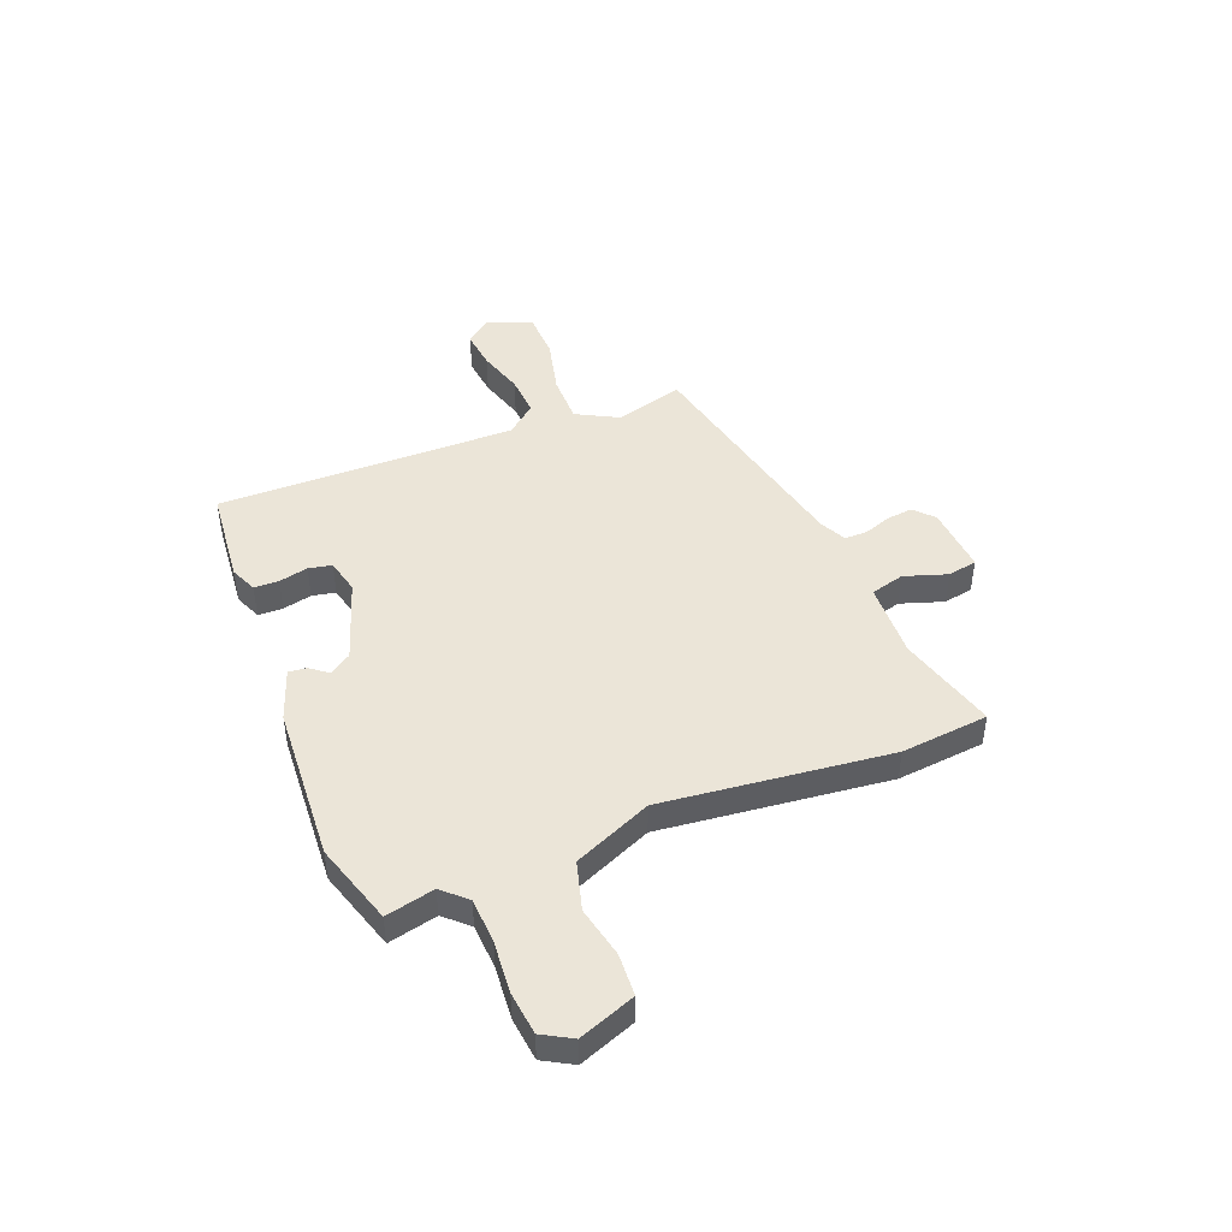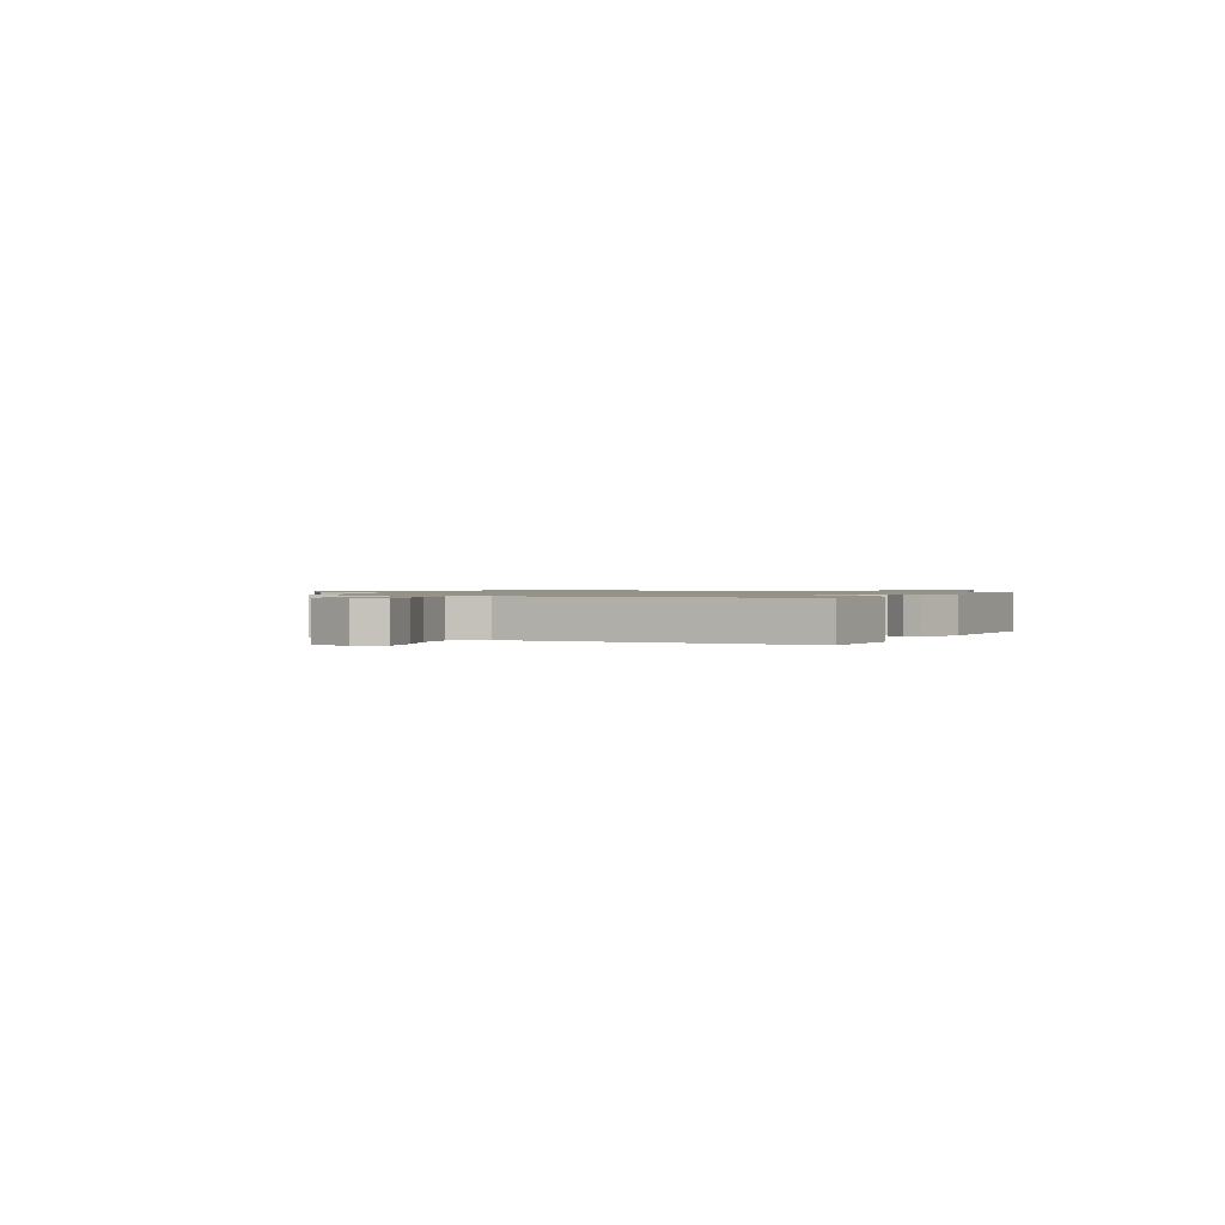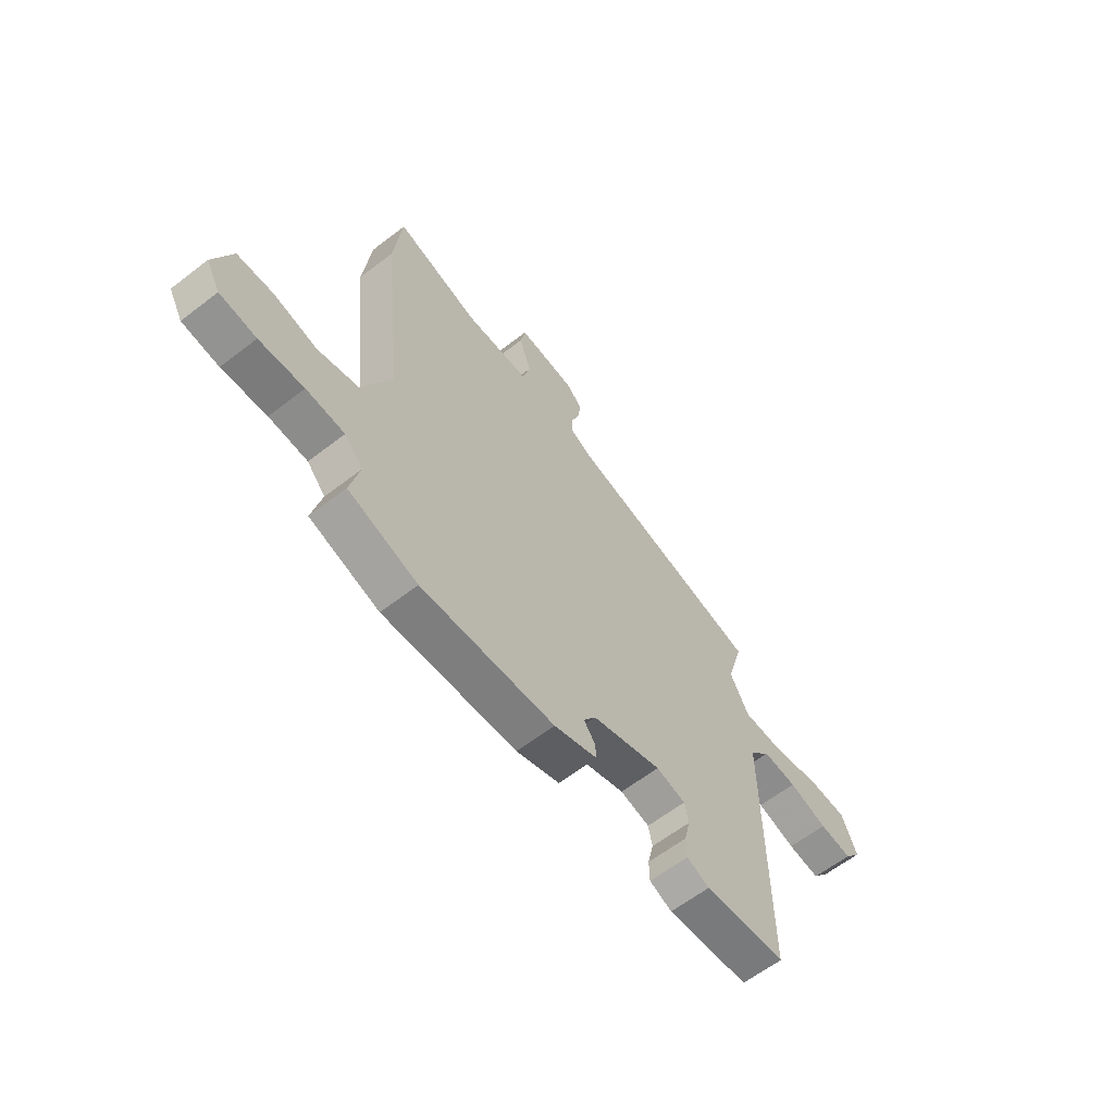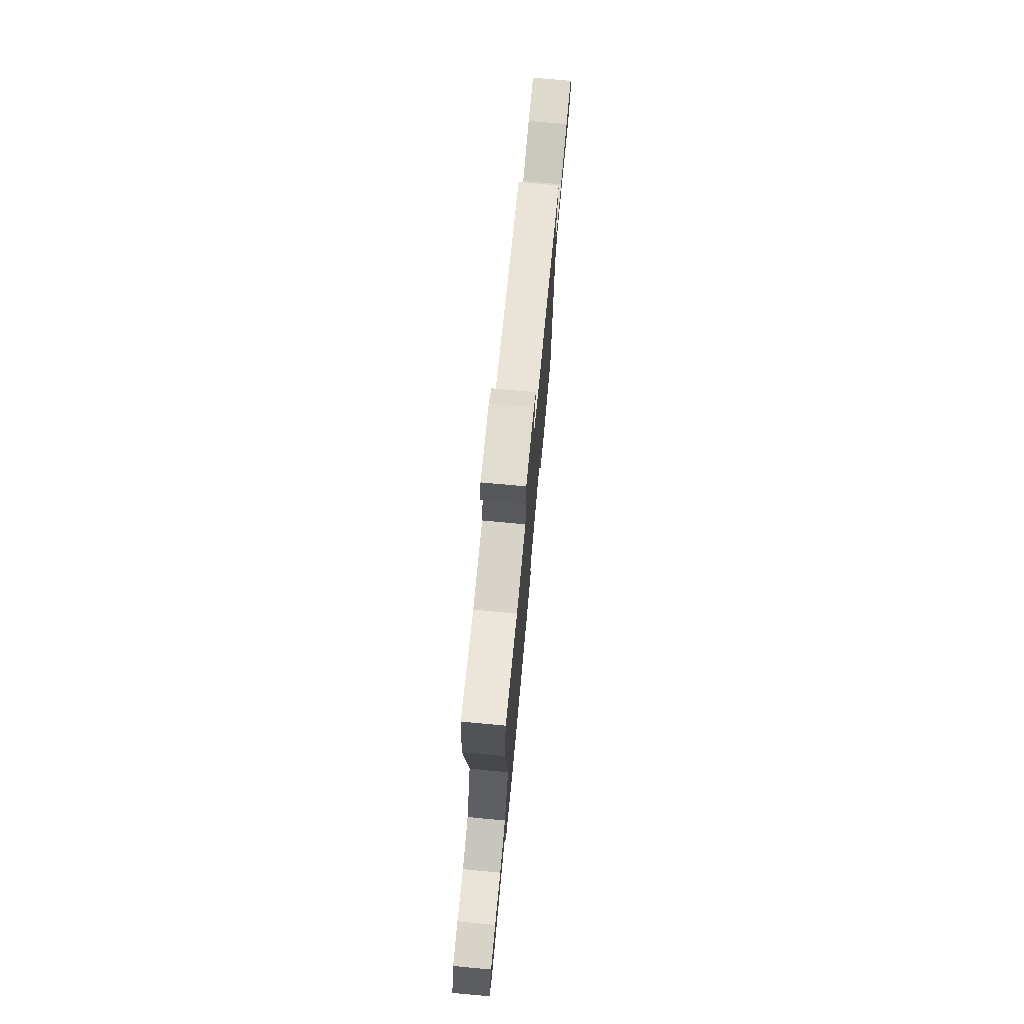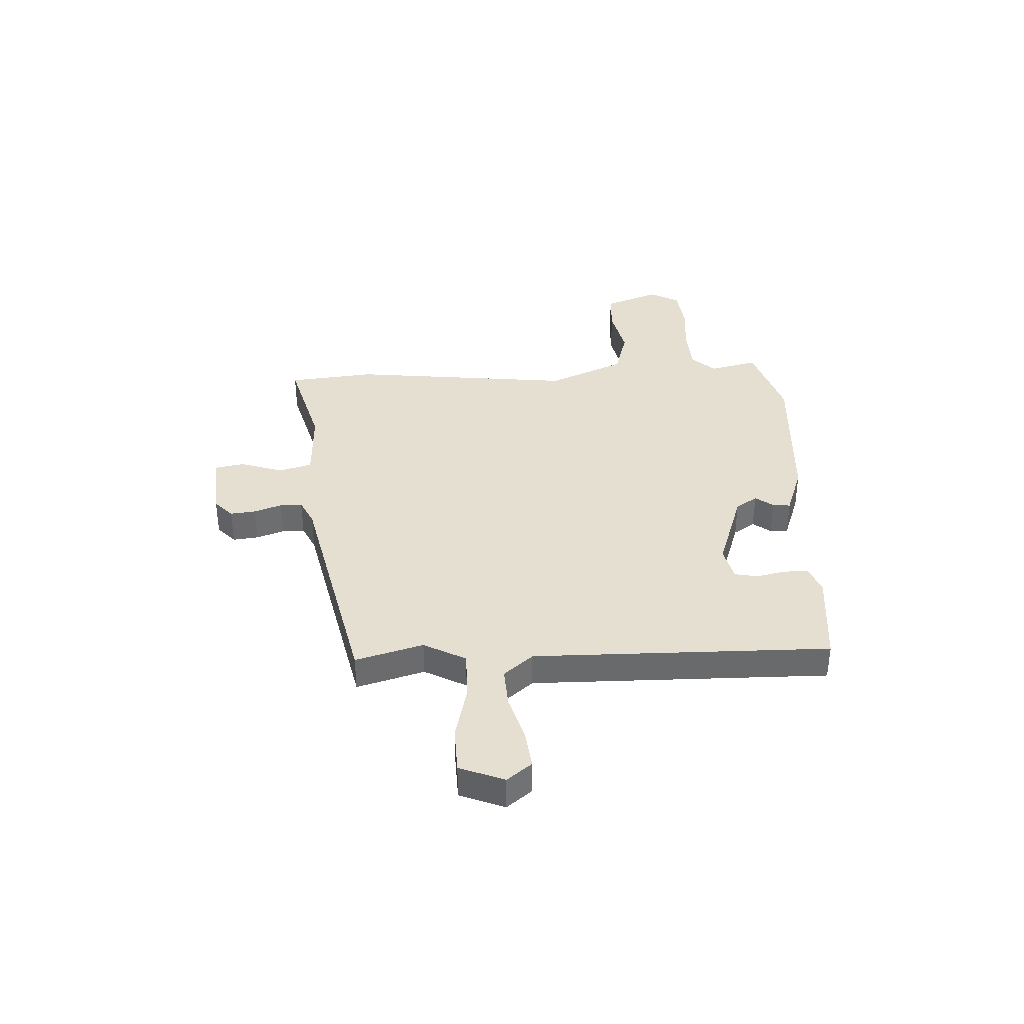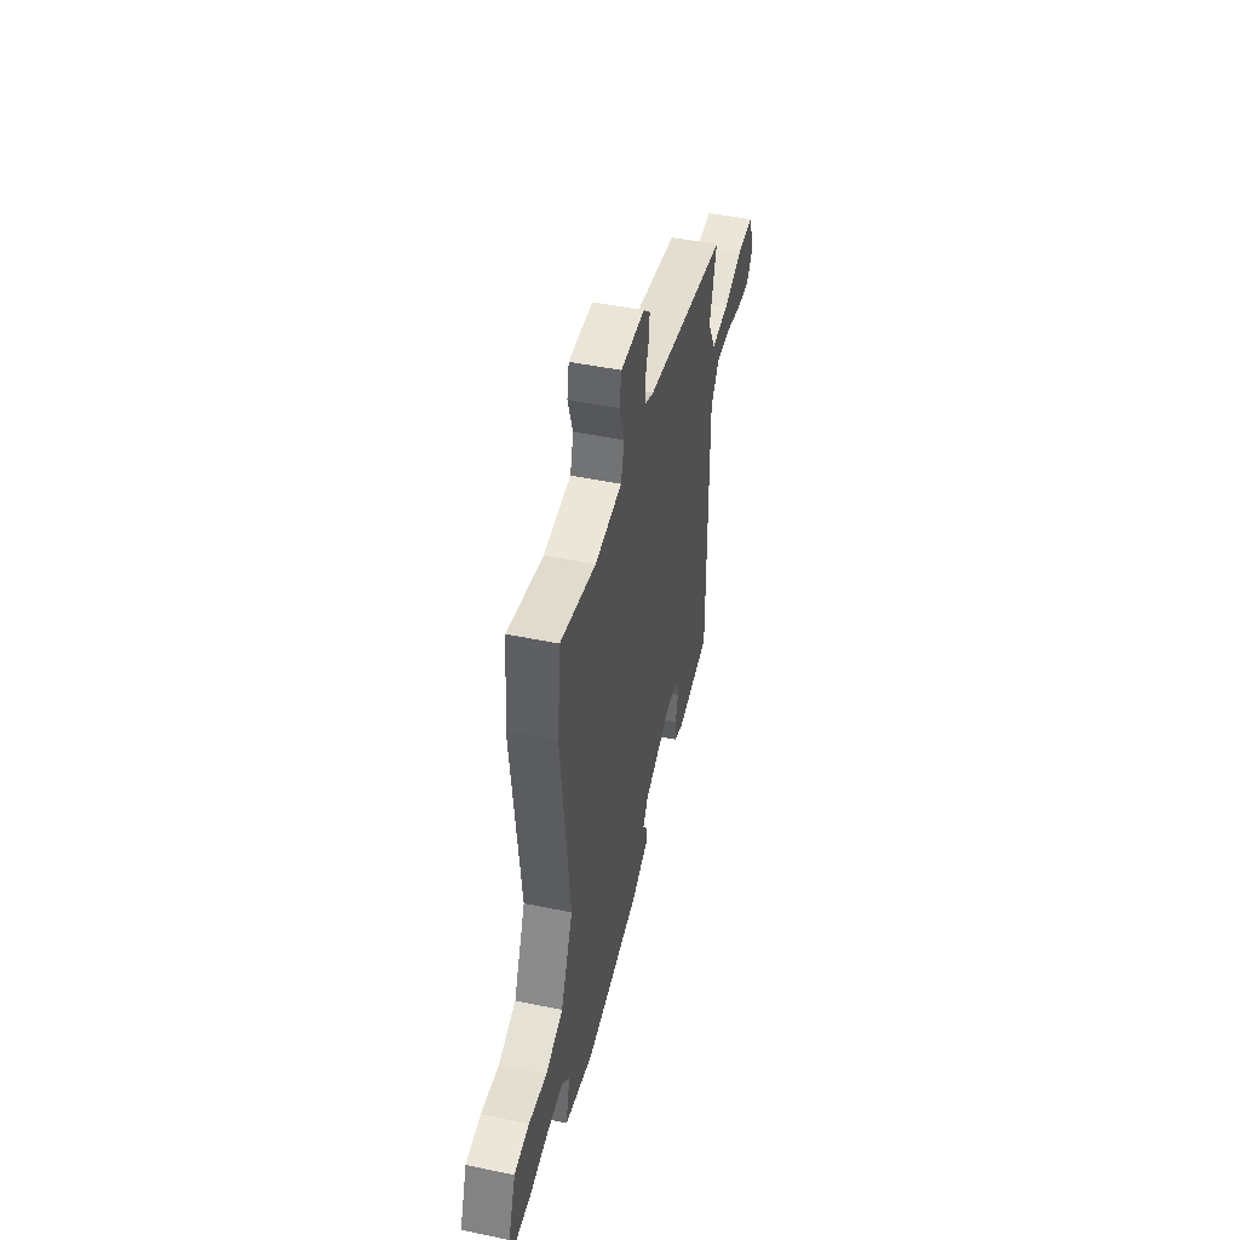
<metadata>
{"format":"obj","ext":"obj","renderer":"f3d","projection":"perspective","resolution":1024,"background":"white","views":[{"elev":45.6,"azim":-111.4,"up":"+Y"},{"elev":1.1,"azim":114.4,"up":"+Y"},{"elev":-61.8,"azim":-51.9,"up":"+Z"},{"elev":73.9,"azim":-84.7,"up":"+Z"},{"elev":37.3,"azim":87.5,"up":"+Y"},{"elev":47.9,"azim":-76.9,"up":"+Z"}]}
</metadata>
<code>
v -0.509 0.07 0.414
v -0.491 0.07 0.583
v -0.299 0.07 0.529
v -0.152 0.07 0.534
v -0.134 0.07 0.599
v -0.161 0.07 0.682
v -0.15 0.07 0.739
v -0.019 0.07 0.729
v 0.018 0.07 0.694
v 0.012 0.07 0.644
v -0.007 0.07 0.591
v -0.007 0.07 0.547
v 0.044 0.07 0.522
v 0.494 0.07 0.422
v 0.456 0.07 0.29
v 0.499 0.07 0.208
v 0.594 0.07 0.208
v 0.703 0.07 0.234
v 0.793 0.07 0.231
v 0.827 0.07 0.144
v 0.789 0.07 0.096
v 0.714 0.07 0.105
v 0.625 0.07 0.132
v 0.546 0.07 0.137
v 0.498 0.07 0.08
v 0.501 0.07 -0.498
v 0.314 0.07 -0.515
v 0.263 0.07 -0.493
v 0.262 0.07 -0.445
v 0.275 0.07 -0.389
v 0.266 0.07 -0.344
v 0.199 0.07 -0.328
v 0.04 0.07 -0.381
v 0.012 0.07 -0.423
v 0.038 0.07 -0.458
v 0.041 0.07 -0.492
v -0.058 0.07 -0.527
v -0.362 0.07 -0.544
v -0.52 0.07 -0.494
v -0.498 0.07 -0.4
v -0.54 0.07 -0.354
v -0.627 0.07 -0.349
v -0.728 0.07 -0.357
v -0.811 0.07 -0.347
v -0.843 0.07 -0.29
v -0.802 0.07 -0.182
v -0.721 0.07 -0.178
v -0.622 0.07 -0.2
v -0.528 0.07 -0.174
v -0.462 0.07 -0.024
v -0.509 0 0.414
v -0.491 0 0.583
v -0.299 0 0.529
v -0.152 0 0.534
v -0.134 0 0.599
v -0.161 0 0.682
v -0.15 0 0.739
v -0.019 0 0.729
v 0.018 0 0.694
v 0.012 0 0.644
v -0.007 0 0.591
v -0.007 0 0.547
v 0.044 0 0.522
v 0.494 0 0.422
v 0.456 0 0.29
v 0.499 0 0.208
v 0.594 0 0.208
v 0.703 0 0.234
v 0.793 0 0.231
v 0.827 0 0.144
v 0.789 0 0.096
v 0.714 0 0.105
v 0.625 0 0.132
v 0.546 0 0.137
v 0.498 0 0.08
v 0.501 0 -0.498
v 0.314 0 -0.515
v 0.263 0 -0.493
v 0.262 0 -0.445
v 0.275 0 -0.389
v 0.266 0 -0.344
v 0.199 0 -0.328
v 0.04 0 -0.381
v 0.012 0 -0.423
v 0.038 0 -0.458
v 0.041 0 -0.492
v -0.058 0 -0.527
v -0.362 0 -0.544
v -0.52 0 -0.494
v -0.498 0 -0.4
v -0.54 0 -0.354
v -0.627 0 -0.349
v -0.728 0 -0.357
v -0.811 0 -0.347
v -0.843 0 -0.29
v -0.802 0 -0.182
v -0.721 0 -0.178
v -0.622 0 -0.2
v -0.528 0 -0.174
v -0.462 0 -0.024
f 46 47 48
f 45 46 48
f 44 45 48
f 43 44 48
f 42 43 48
f 41 42 48 49
f 40 41 49 50
f 38 39 40
f 37 38 40
f 36 37 40
f 35 36 40
f 34 35 40
f 33 34 40 50
f 28 29 30
f 27 28 30
f 26 27 30
f 25 26 30
f 25 30 31
f 21 22 23
f 20 21 23
f 19 20 23
f 18 19 23
f 17 18 23
f 16 17 23 24
f 13 14 15
f 12 13 15 16
f 9 10 11
f 8 9 11
f 7 8 11
f 6 7 11
f 5 6 11
f 4 5 11 12
f 1 2 3
f 50 1 3
f 33 50 3
f 32 33 3
f 32 3 4
f 31 32 4
f 25 31 4
f 16 24 25
f 12 16 25
f 4 12 25
f 98 97 96
f 98 96 95
f 98 95 94
f 98 94 93
f 98 93 92
f 99 98 92 91
f 100 99 91 90
f 90 89 88
f 90 88 87
f 90 87 86
f 90 86 85
f 90 85 84
f 100 90 84 83
f 80 79 78
f 80 78 77
f 80 77 76
f 80 76 75
f 81 80 75
f 73 72 71
f 73 71 70
f 73 70 69
f 73 69 68
f 73 68 67
f 74 73 67 66
f 65 64 63
f 66 65 63 62
f 61 60 59
f 61 59 58
f 61 58 57
f 61 57 56
f 61 56 55
f 62 61 55 54
f 53 52 51
f 53 51 100
f 53 100 83
f 53 83 82
f 54 53 82
f 54 82 81
f 54 81 75
f 75 74 66
f 75 66 62
f 75 62 54
f 1 51 52 2
f 2 52 53 3
f 3 53 54 4
f 4 54 55 5
f 5 55 56 6
f 6 56 57 7
f 7 57 58 8
f 8 58 59 9
f 9 59 60 10
f 10 60 61 11
f 11 61 62 12
f 12 62 63 13
f 13 63 64 14
f 14 64 65 15
f 15 65 66 16
f 16 66 67 17
f 17 67 68 18
f 18 68 69 19
f 19 69 70 20
f 20 70 71 21
f 21 71 72 22
f 22 72 73 23
f 23 73 74 24
f 24 74 75 25
f 25 75 76 26
f 26 76 77 27
f 27 77 78 28
f 28 78 79 29
f 29 79 80 30
f 30 80 81 31
f 31 81 82 32
f 32 82 83 33
f 33 83 84 34
f 34 84 85 35
f 35 85 86 36
f 36 86 87 37
f 37 87 88 38
f 38 88 89 39
f 39 89 90 40
f 40 90 91 41
f 41 91 92 42
f 42 92 93 43
f 43 93 94 44
f 44 94 95 45
f 45 95 96 46
f 46 96 97 47
f 47 97 98 48
f 48 98 99 49
f 49 99 100 50
f 50 100 51 1

</code>
